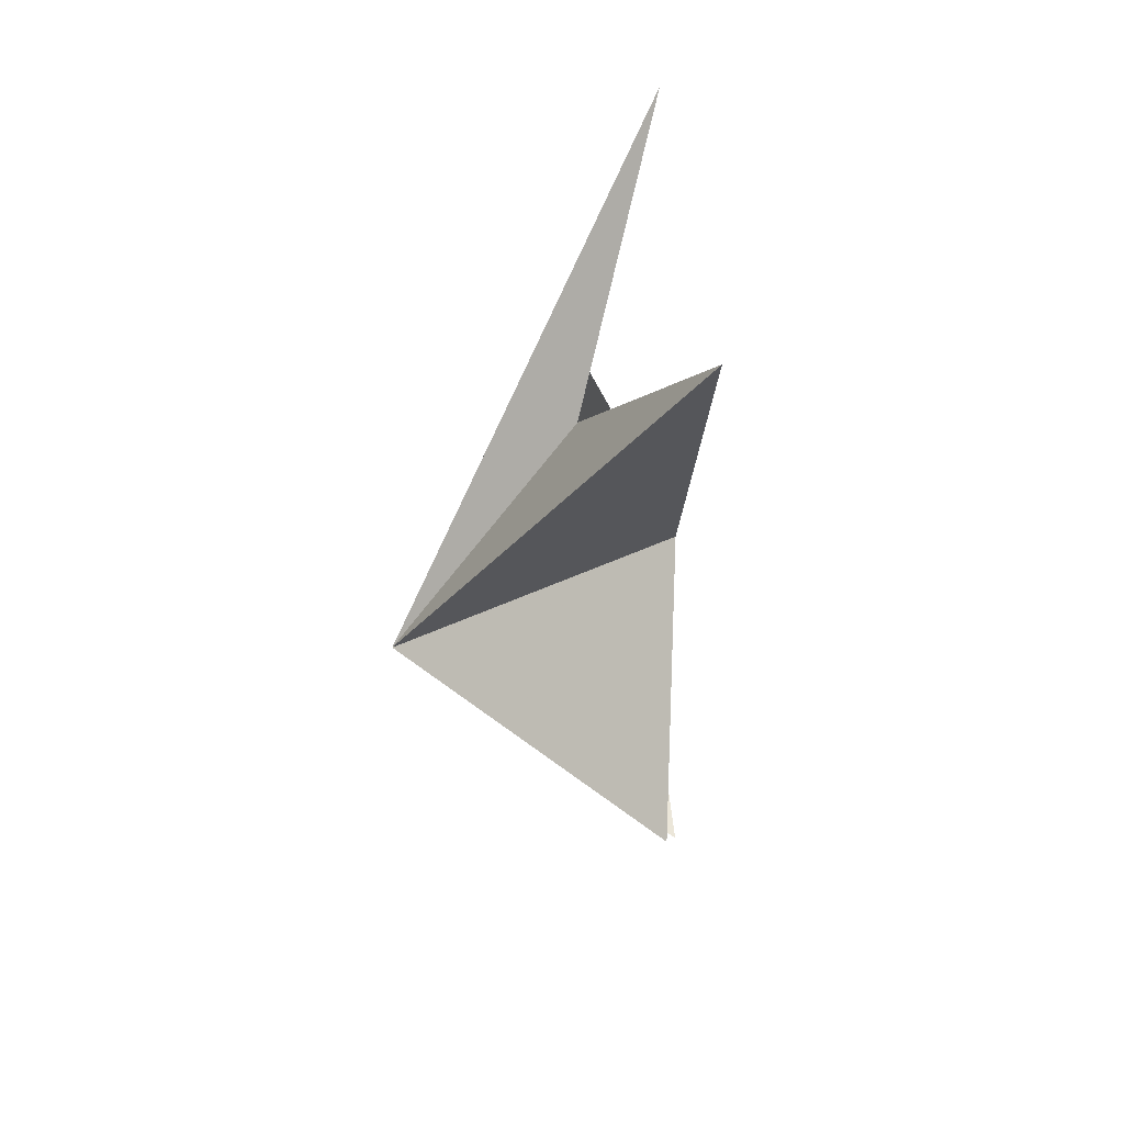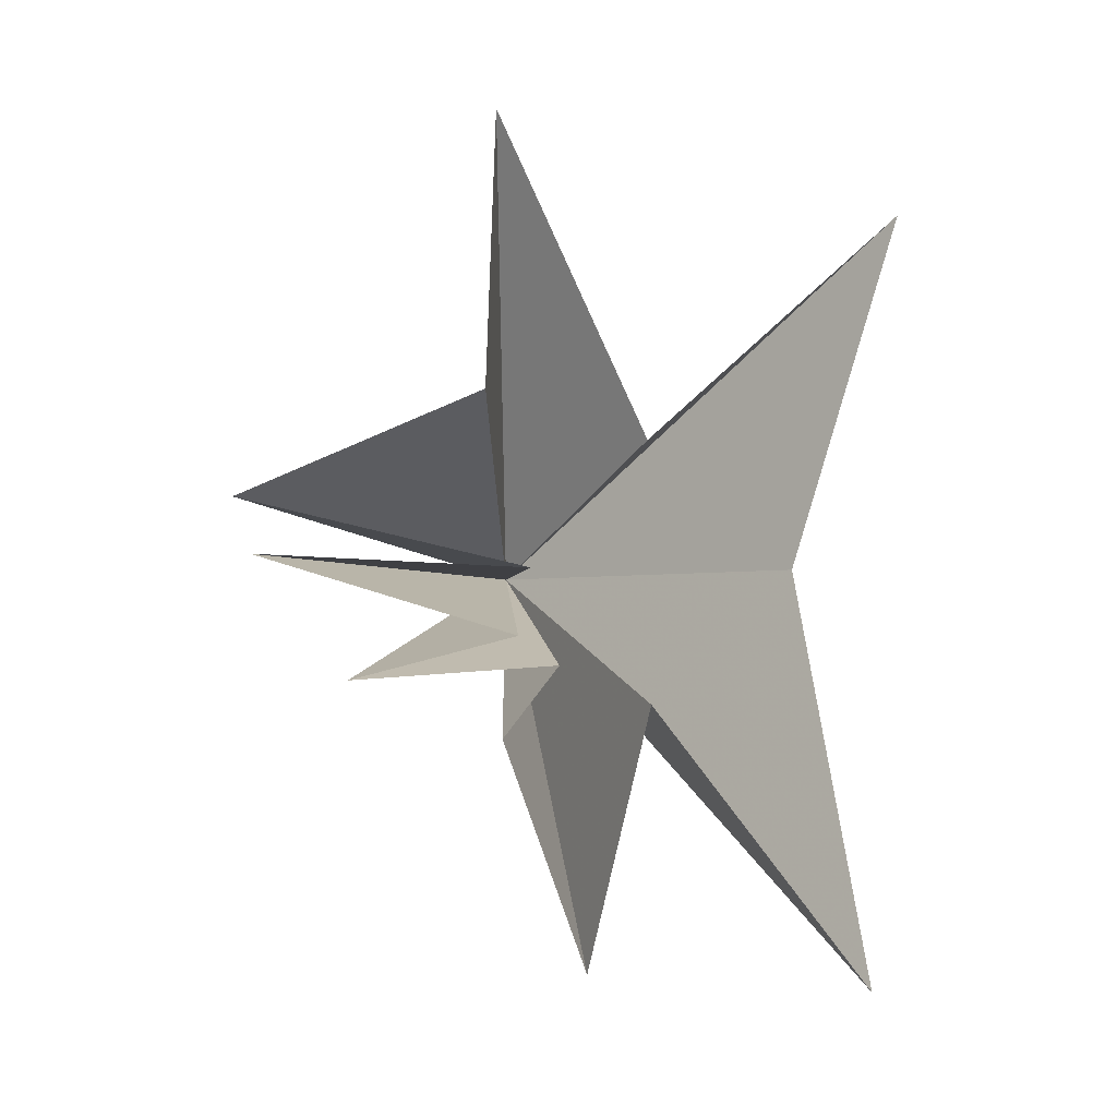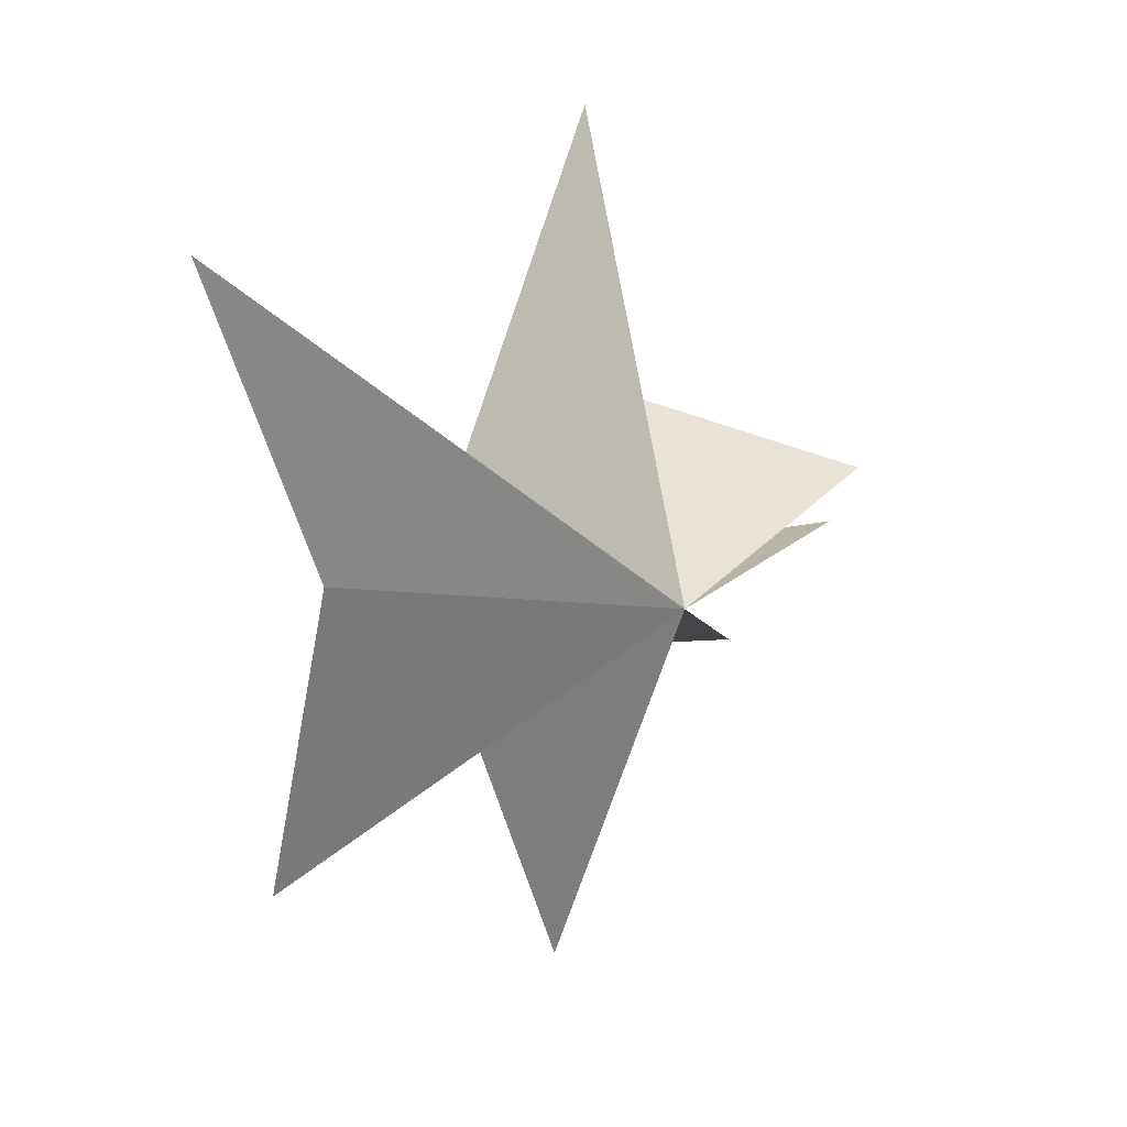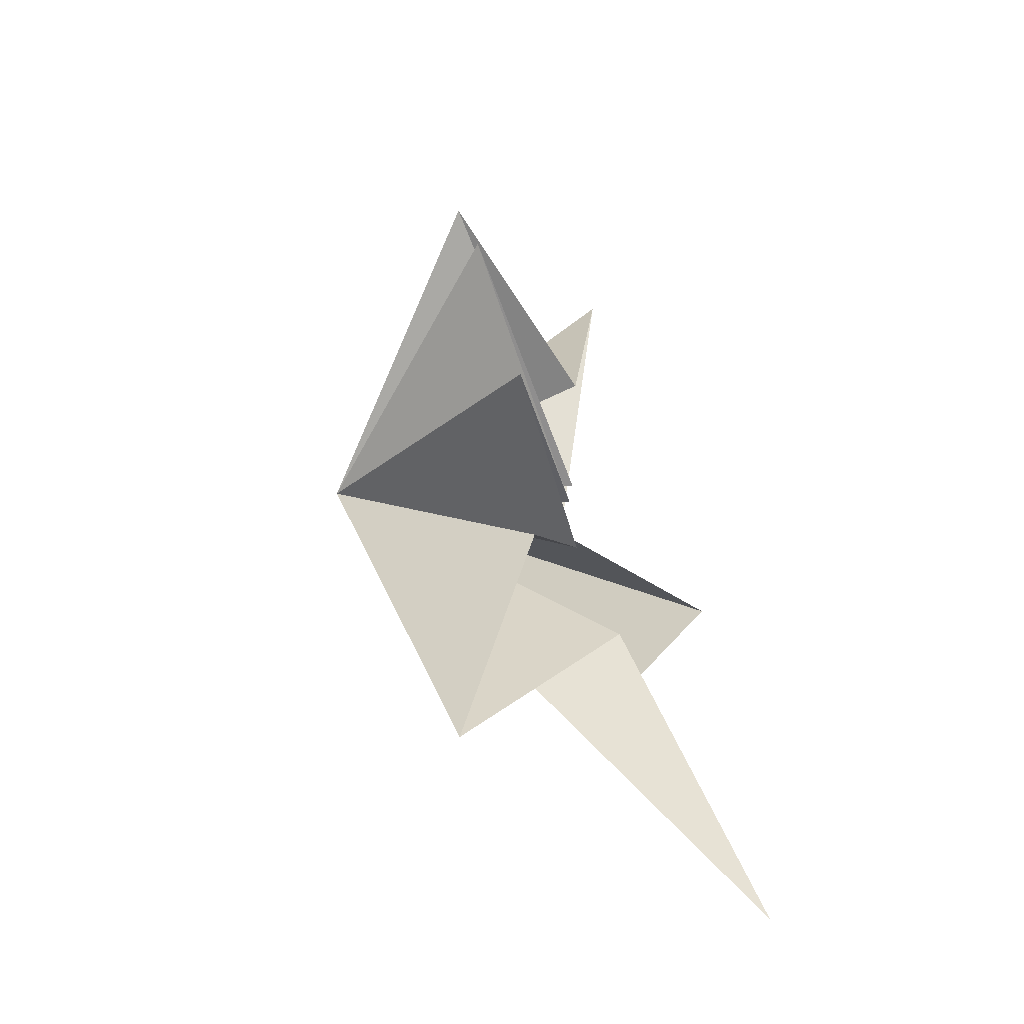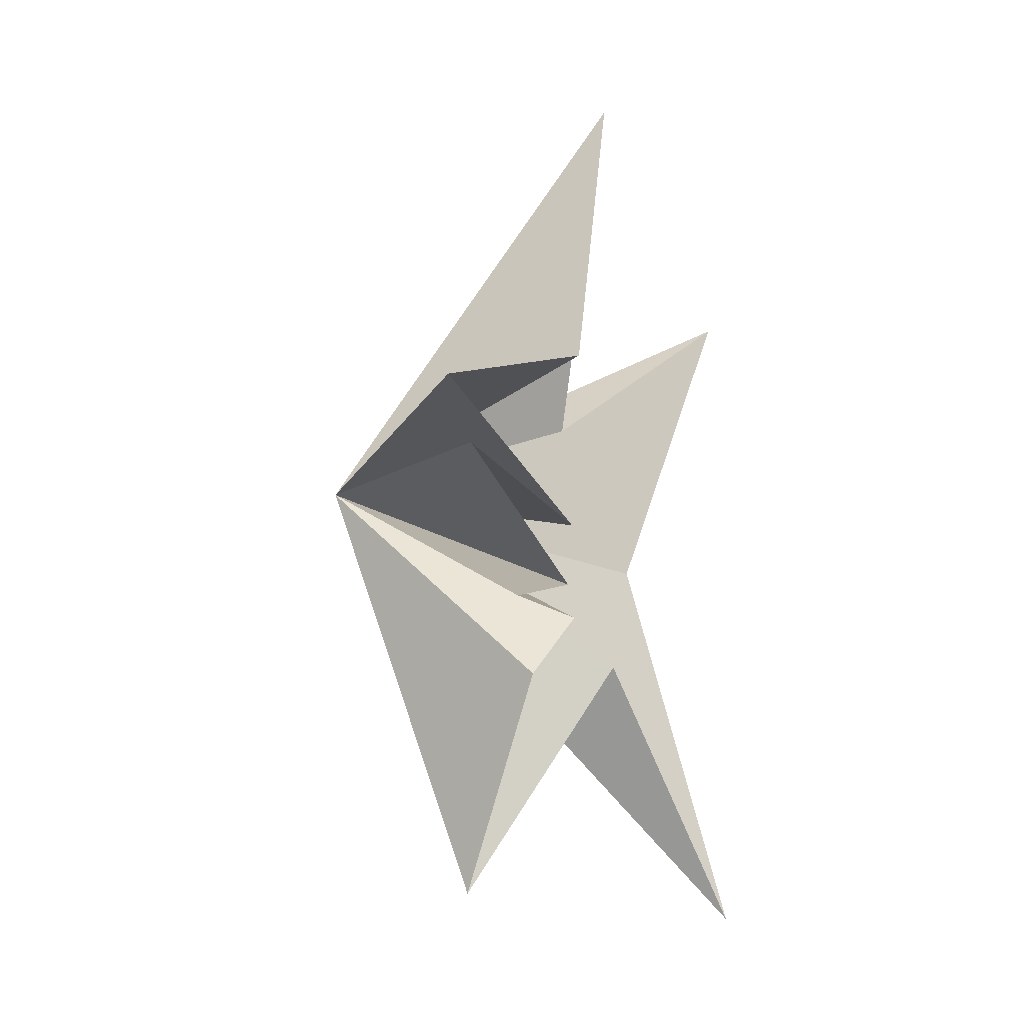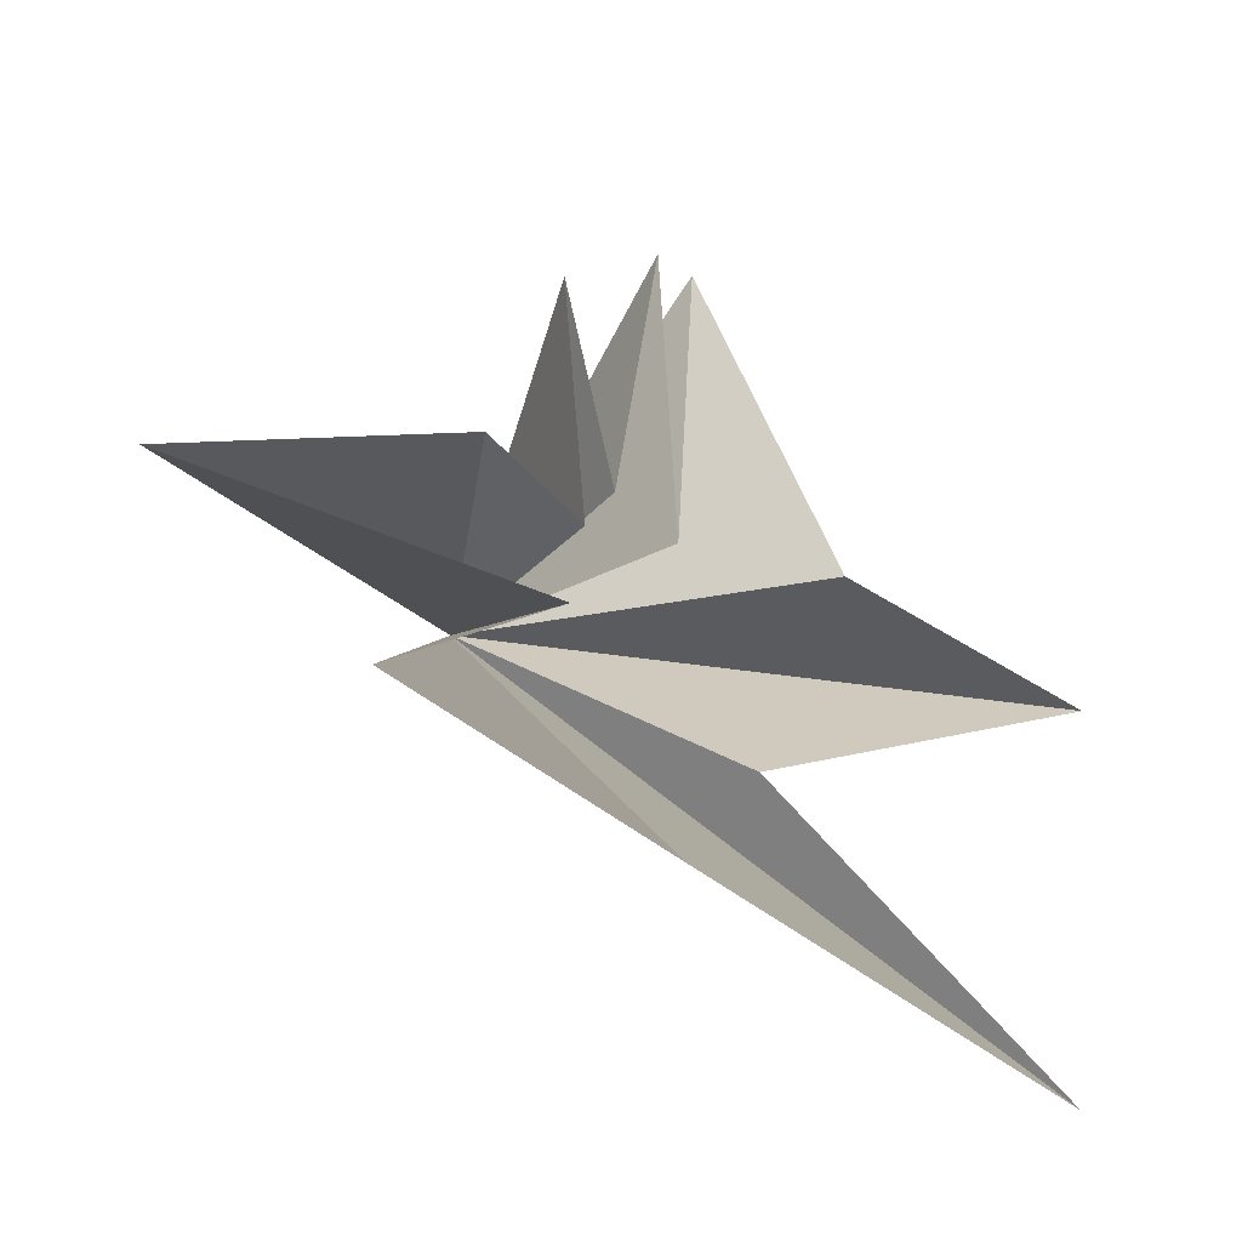
<metadata>
{"format":"obj","ext":"obj","renderer":"f3d","projection":"perspective","resolution":1024,"background":"white","views":[{"elev":64.0,"azim":166.9,"up":"+Z"},{"elev":-12.2,"azim":-89.0,"up":"+Z"},{"elev":21.4,"azim":72.6,"up":"+Z"},{"elev":-65.4,"azim":-166.2,"up":"+Z"},{"elev":-13.0,"azim":-165.5,"up":"+Z"},{"elev":-29.3,"azim":-140.1,"up":"+Y"}]}
</metadata>
<code>
v 4.176 -3.379 1.065
v 3.621 -1.884 -2.916
v 1.868 -7.427 4.208
v 3.794 1.619 -3.127
v 3.39 -5.714 -1.371
v 1.661 -6.613 -8.229
v 3.209 -3.379 -3.629
v 5.753 -2.316 -7.856
v 4.17 -0.9312 -4.062
v 2.737 -0.8285 6.503
v 3.223 -0.6552 1.711
v 4.417 3.73 0.1646
v 3.541 -1.409 -1.285
v 4.135 3.357 -0.902
v 3.58 -1.208 -2.424
v 7.925 -0.8182 -0.5871
f 16 12 11
f 12 16 13
f 13 16 14
f 14 16 15
f 16 4 15
f 4 16 2
f 2 16 9
f 9 16 8
f 8 16 7
f 7 16 6
f 6 16 5
f 5 16 3
f 3 16 1
f 1 16 10
f 10 16 11

</code>
